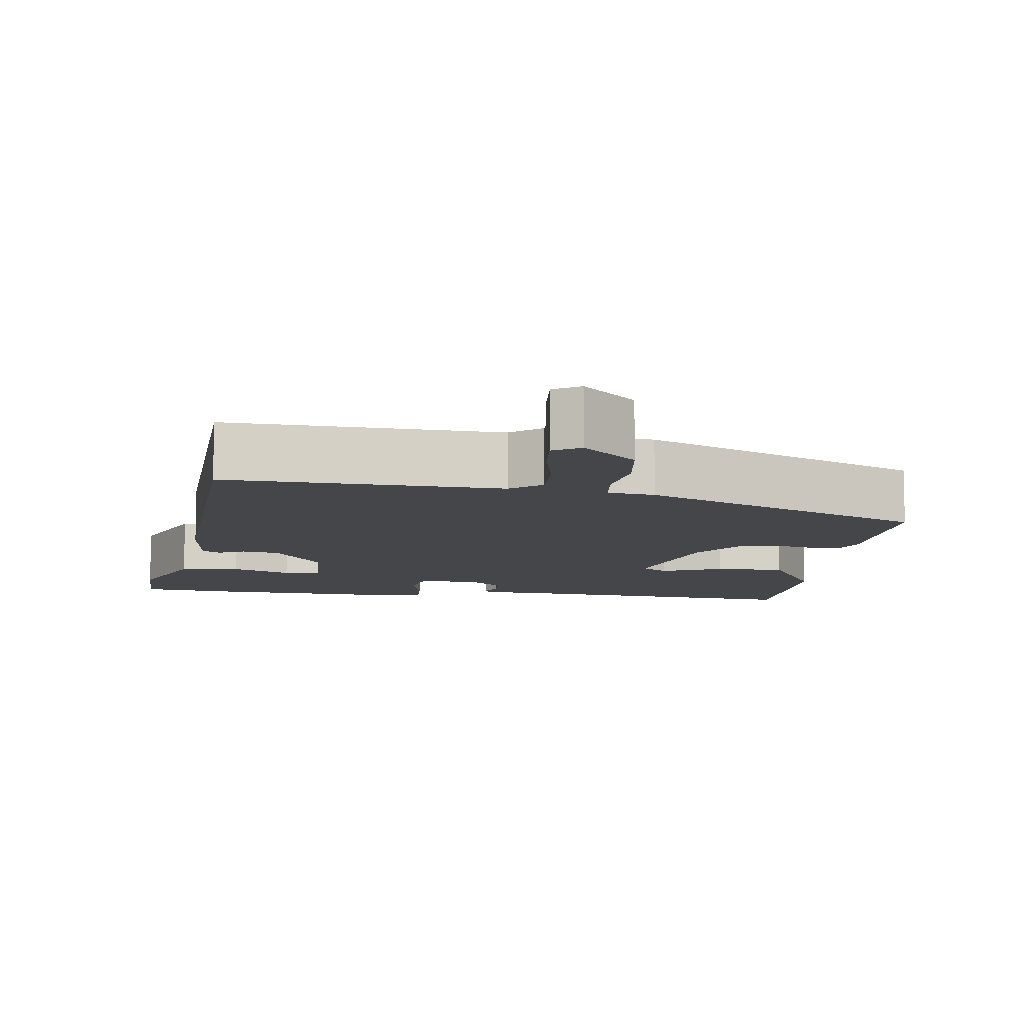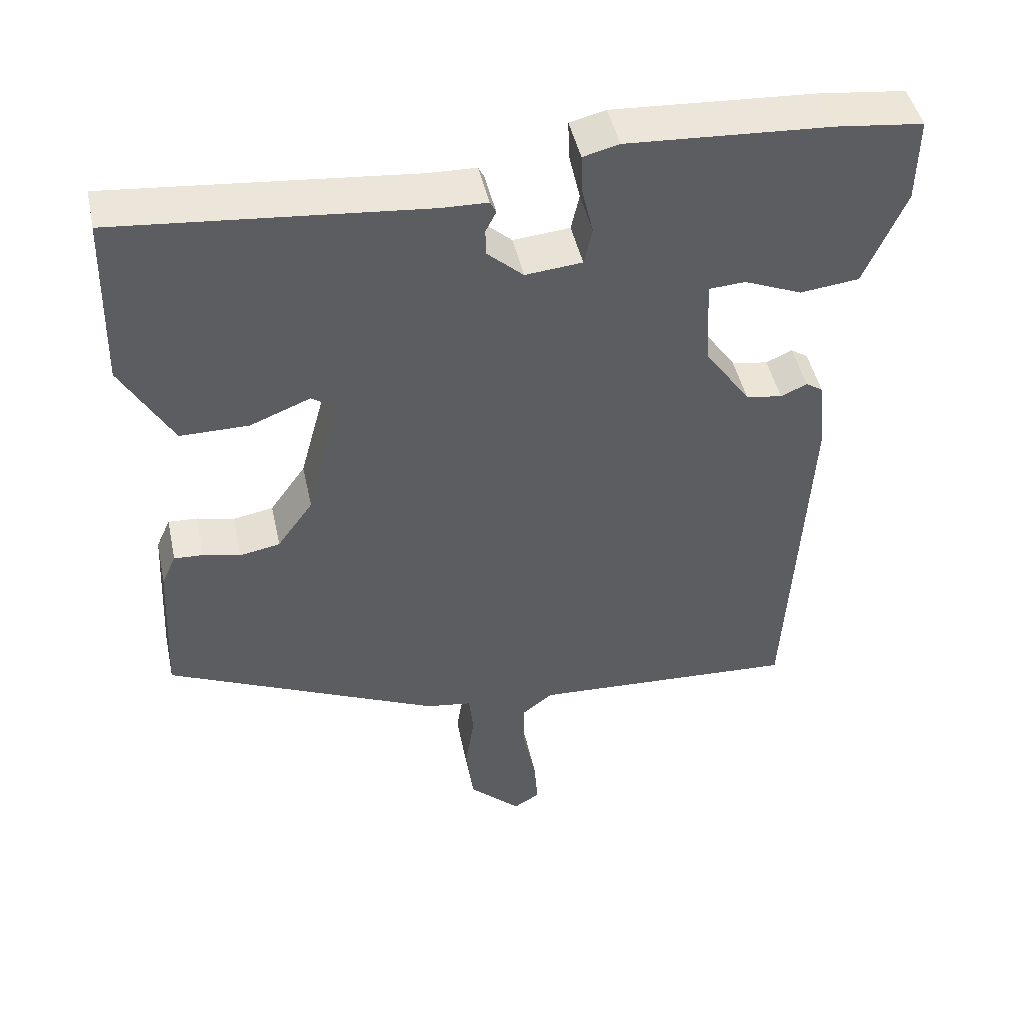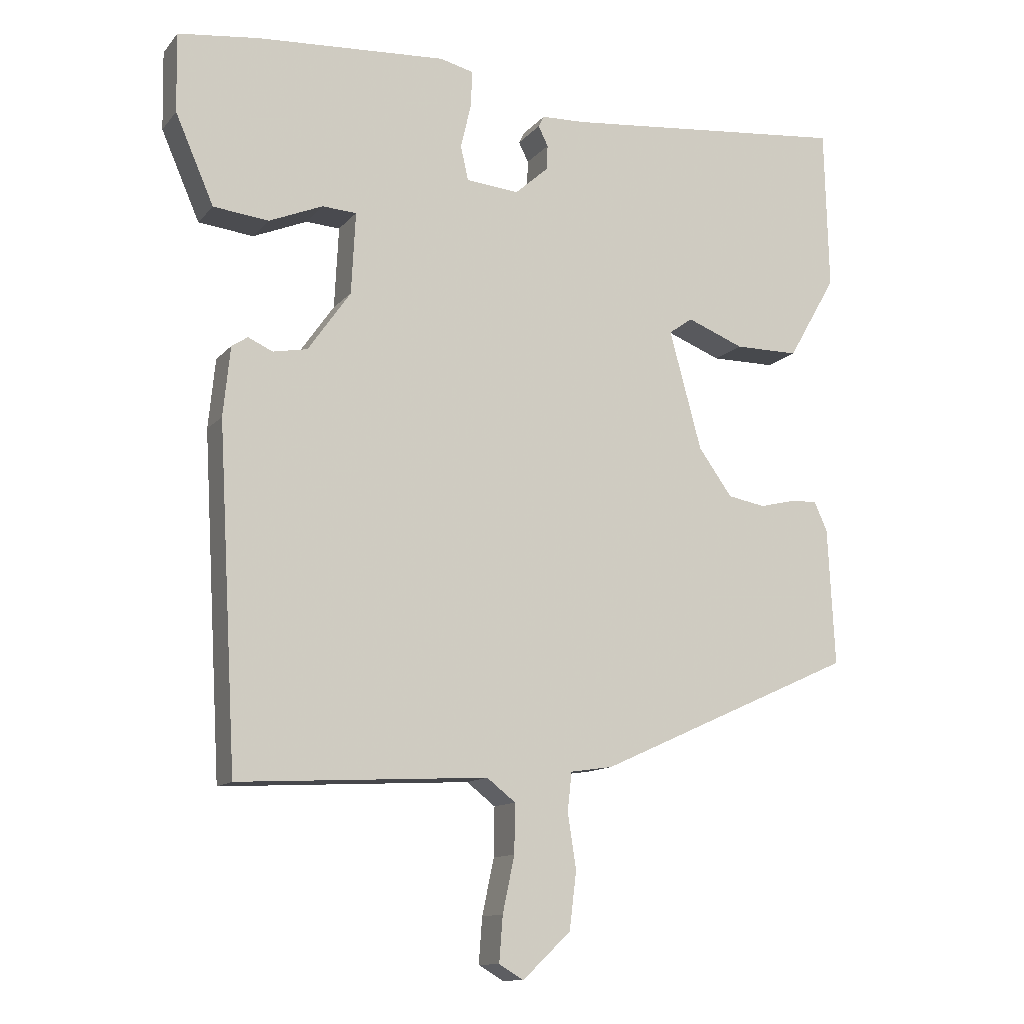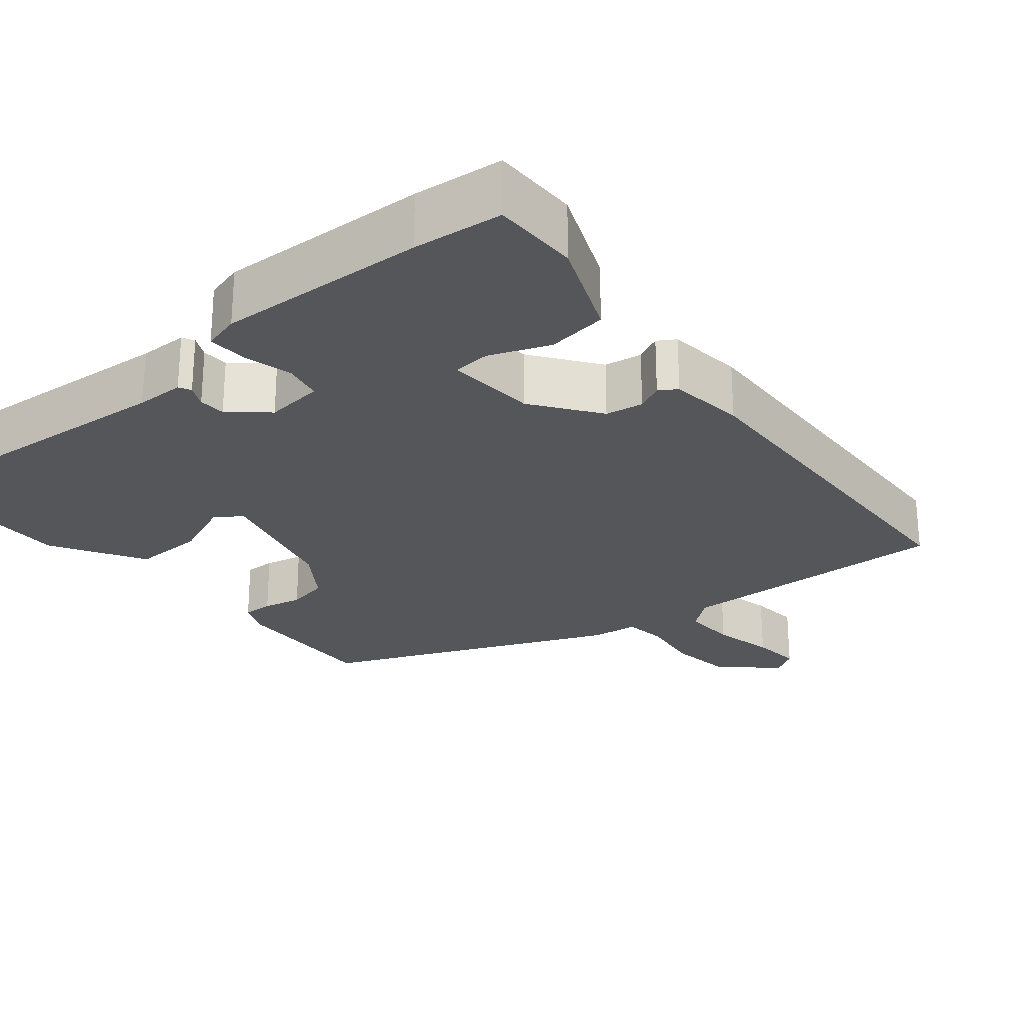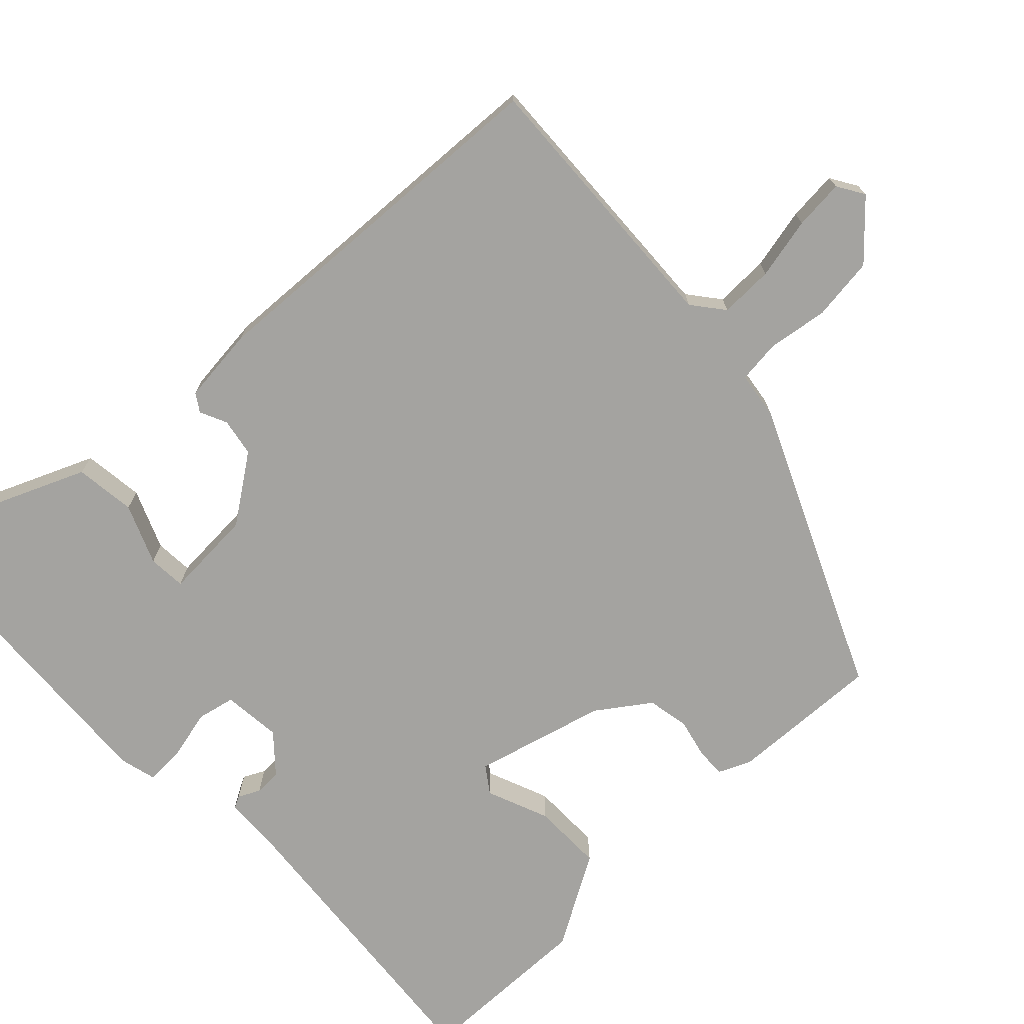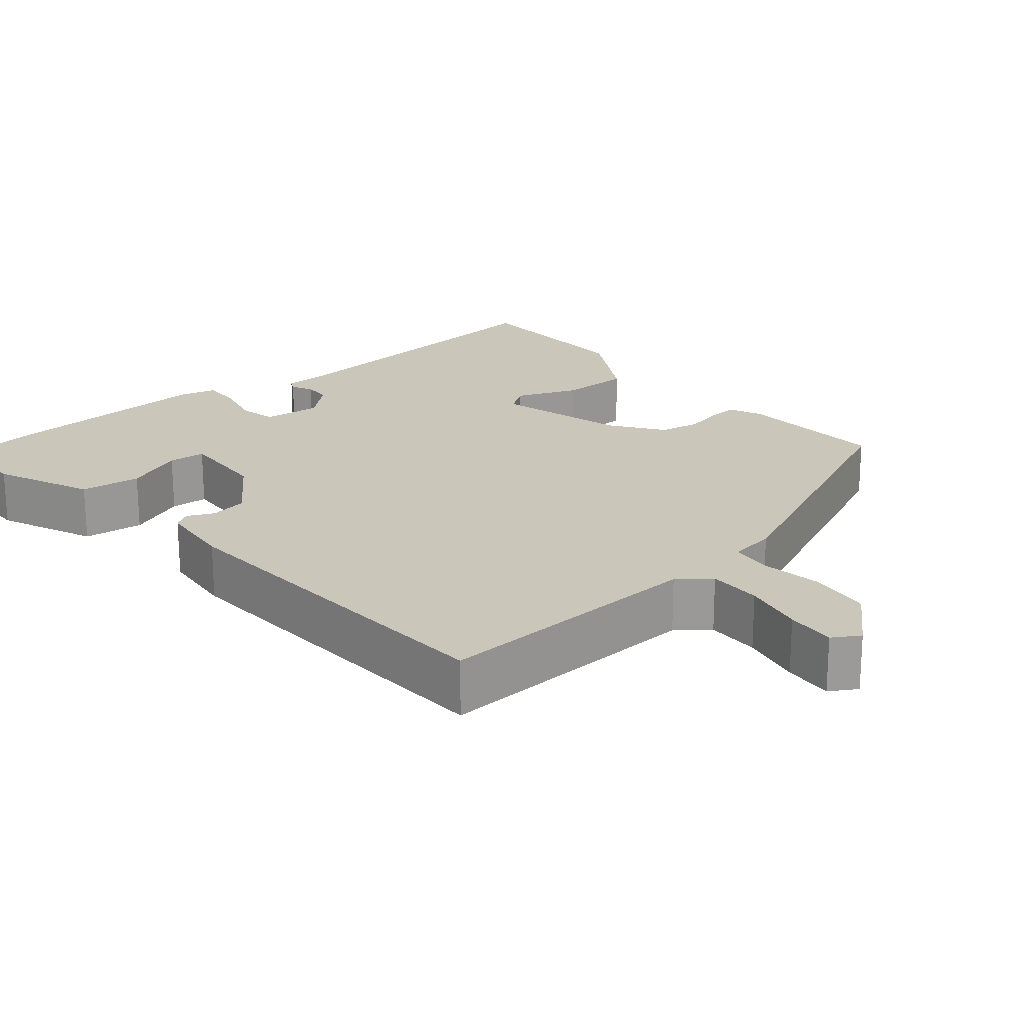
<metadata>
{"format":"obj","ext":"obj","renderer":"f3d","projection":"perspective","resolution":1024,"background":"white","views":[{"elev":-9.5,"azim":173.0,"up":"+Y"},{"elev":46.2,"azim":-12.2,"up":"+Z"},{"elev":-12.1,"azim":156.2,"up":"+Z"},{"elev":-25.8,"azim":40.6,"up":"+Y"},{"elev":-72.9,"azim":134.0,"up":"+Y"},{"elev":21.1,"azim":140.2,"up":"+Y"}]}
</metadata>
<code>
v -0.475 0.07 0.505
v -0.065 0.07 0.465
v -0.002 0.07 0.463
v 0.006 0.07 0.447
v -0.008 0.07 0.419
v -0.007 0.07 0.384
v 0.041 0.07 0.341
v 0.117 0.07 0.348
v 0.128 0.07 0.397
v 0.113 0.07 0.461
v 0.111 0.07 0.513
v 0.159 0.07 0.525
v 0.431 0.07 0.508
v 0.547 0.07 0.494
v 0.545 0.07 0.381
v 0.49 0.07 0.254
v 0.411 0.07 0.245
v 0.334 0.07 0.277
v 0.285 0.07 0.274
v 0.291 0.07 0.157
v 0.352 0.07 0.07
v 0.401 0.07 0.061
v 0.436 0.07 0.077
v 0.459 0.07 0.062
v 0.469 0.07 -0.037
v 0.442 0.07 -0.519
v 0.085 0.07 -0.5
v 0.044 0.07 -0.532
v 0.045 0.07 -0.602
v 0.062 0.07 -0.682
v 0.067 0.07 -0.747
v 0.032 0.07 -0.768
v -0.037 0.07 -0.703
v -0.047 0.07 -0.621
v -0.035 0.07 -0.542
v -0.041 0.07 -0.487
v -0.102 0.07 -0.478
v -0.471 0.07 -0.311
v -0.461 0.07 -0.114
v -0.442 0.07 -0.072
v -0.403 0.07 -0.074
v -0.353 0.07 -0.086
v -0.299 0.07 -0.076
v -0.251 0.07 -0.009
v -0.205 0.07 0.161
v -0.239 0.07 0.185
v -0.32 0.07 0.153
v -0.412 0.07 0.153
v -0.481 0.07 0.273
v -0.475 0 0.505
v -0.065 0 0.465
v -0.002 0 0.463
v 0.006 0 0.447
v -0.008 0 0.419
v -0.007 0 0.384
v 0.041 0 0.341
v 0.117 0 0.348
v 0.128 0 0.397
v 0.113 0 0.461
v 0.111 0 0.513
v 0.159 0 0.525
v 0.431 0 0.508
v 0.547 0 0.494
v 0.545 0 0.381
v 0.49 0 0.254
v 0.411 0 0.245
v 0.334 0 0.277
v 0.285 0 0.274
v 0.291 0 0.157
v 0.352 0 0.07
v 0.401 0 0.061
v 0.436 0 0.077
v 0.459 0 0.062
v 0.469 0 -0.037
v 0.442 0 -0.519
v 0.085 0 -0.5
v 0.044 0 -0.532
v 0.045 0 -0.602
v 0.062 0 -0.682
v 0.067 0 -0.747
v 0.032 0 -0.768
v -0.037 0 -0.703
v -0.047 0 -0.621
v -0.035 0 -0.542
v -0.041 0 -0.487
v -0.102 0 -0.478
v -0.471 0 -0.311
v -0.461 0 -0.114
v -0.442 0 -0.072
v -0.403 0 -0.074
v -0.353 0 -0.086
v -0.299 0 -0.076
v -0.251 0 -0.009
v -0.205 0 0.161
v -0.239 0 0.185
v -0.32 0 0.153
v -0.412 0 0.153
v -0.481 0 0.273
f 49 1 2
f 48 49 2
f 47 48 2
f 46 47 2
f 3 4 5
f 2 3 5
f 46 2 5
f 45 46 5
f 44 45 5 6
f 40 41 42
f 39 40 42
f 38 39 42
f 37 38 42
f 36 37 42
f 36 42 43
f 33 34 35
f 32 33 35
f 31 32 35
f 30 31 35
f 29 30 35
f 28 29 35 36
f 36 43 44
f 28 36 44
f 27 28 44
f 25 26 27
f 24 25 27
f 23 24 27
f 22 23 27
f 16 17 18
f 15 16 18
f 14 15 18
f 13 14 18
f 12 13 18
f 11 12 18
f 10 11 18
f 9 10 18
f 8 9 18 19
f 7 8 19 20
f 44 6 7
f 21 22 27 44
f 7 20 21 44
f 51 50 98
f 51 98 97
f 51 97 96
f 51 96 95
f 54 53 52
f 54 52 51
f 54 51 95
f 54 95 94
f 55 54 94 93
f 91 90 89
f 91 89 88
f 91 88 87
f 91 87 86
f 91 86 85
f 92 91 85
f 84 83 82
f 84 82 81
f 84 81 80
f 84 80 79
f 84 79 78
f 85 84 78 77
f 93 92 85
f 93 85 77
f 93 77 76
f 76 75 74
f 76 74 73
f 76 73 72
f 76 72 71
f 67 66 65
f 67 65 64
f 67 64 63
f 67 63 62
f 67 62 61
f 67 61 60
f 67 60 59
f 67 59 58
f 68 67 58 57
f 69 68 57 56
f 56 55 93
f 93 76 71 70
f 93 70 69 56
f 1 50 51 2
f 2 51 52 3
f 3 52 53 4
f 4 53 54 5
f 5 54 55 6
f 6 55 56 7
f 7 56 57 8
f 8 57 58 9
f 9 58 59 10
f 10 59 60 11
f 11 60 61 12
f 12 61 62 13
f 13 62 63 14
f 14 63 64 15
f 15 64 65 16
f 16 65 66 17
f 17 66 67 18
f 18 67 68 19
f 19 68 69 20
f 20 69 70 21
f 21 70 71 22
f 22 71 72 23
f 23 72 73 24
f 24 73 74 25
f 25 74 75 26
f 26 75 76 27
f 27 76 77 28
f 28 77 78 29
f 29 78 79 30
f 30 79 80 31
f 31 80 81 32
f 32 81 82 33
f 33 82 83 34
f 34 83 84 35
f 35 84 85 36
f 36 85 86 37
f 37 86 87 38
f 38 87 88 39
f 39 88 89 40
f 40 89 90 41
f 41 90 91 42
f 42 91 92 43
f 43 92 93 44
f 44 93 94 45
f 45 94 95 46
f 46 95 96 47
f 47 96 97 48
f 48 97 98 49
f 49 98 50 1

</code>
